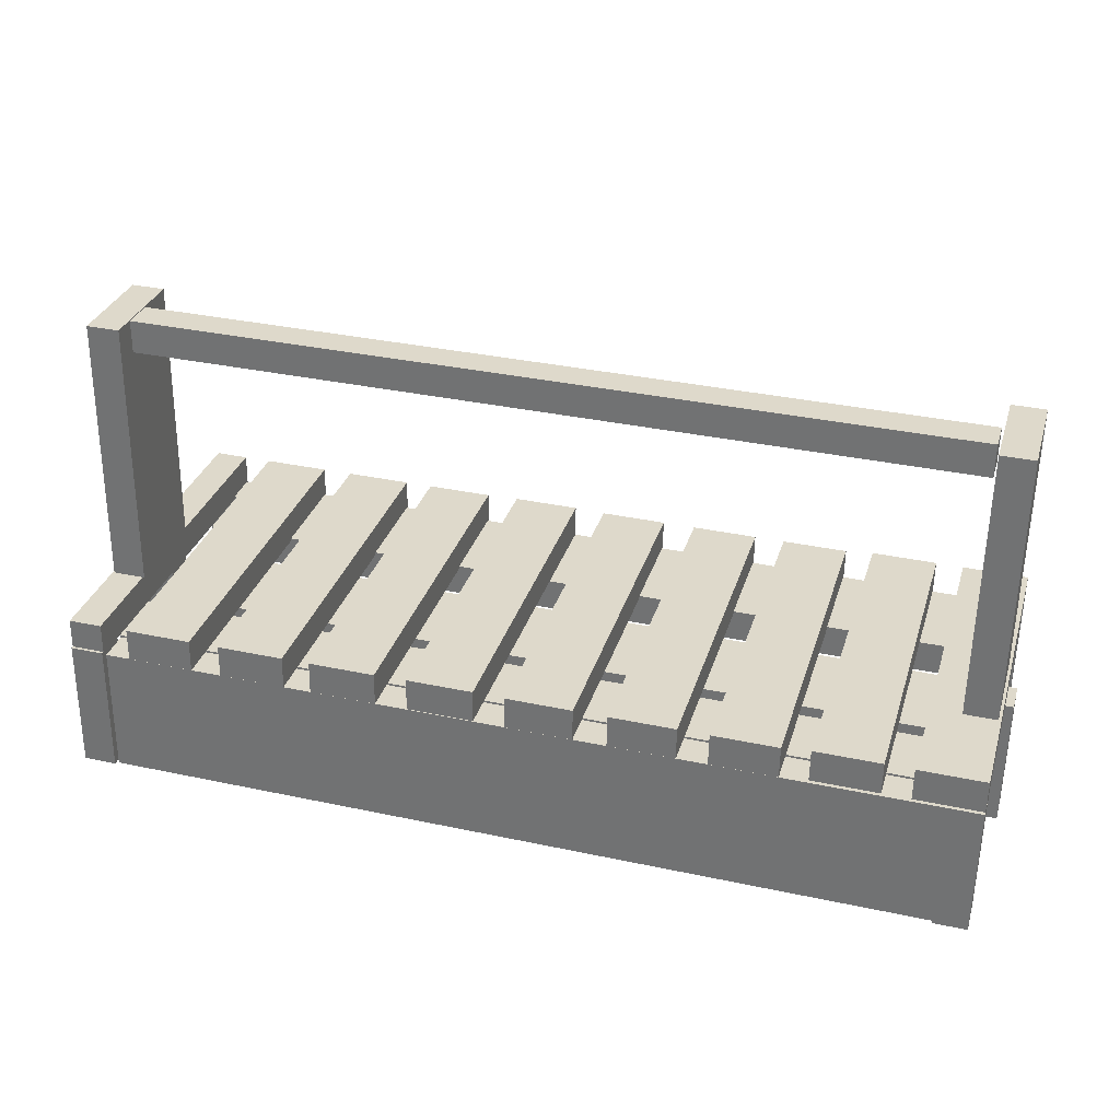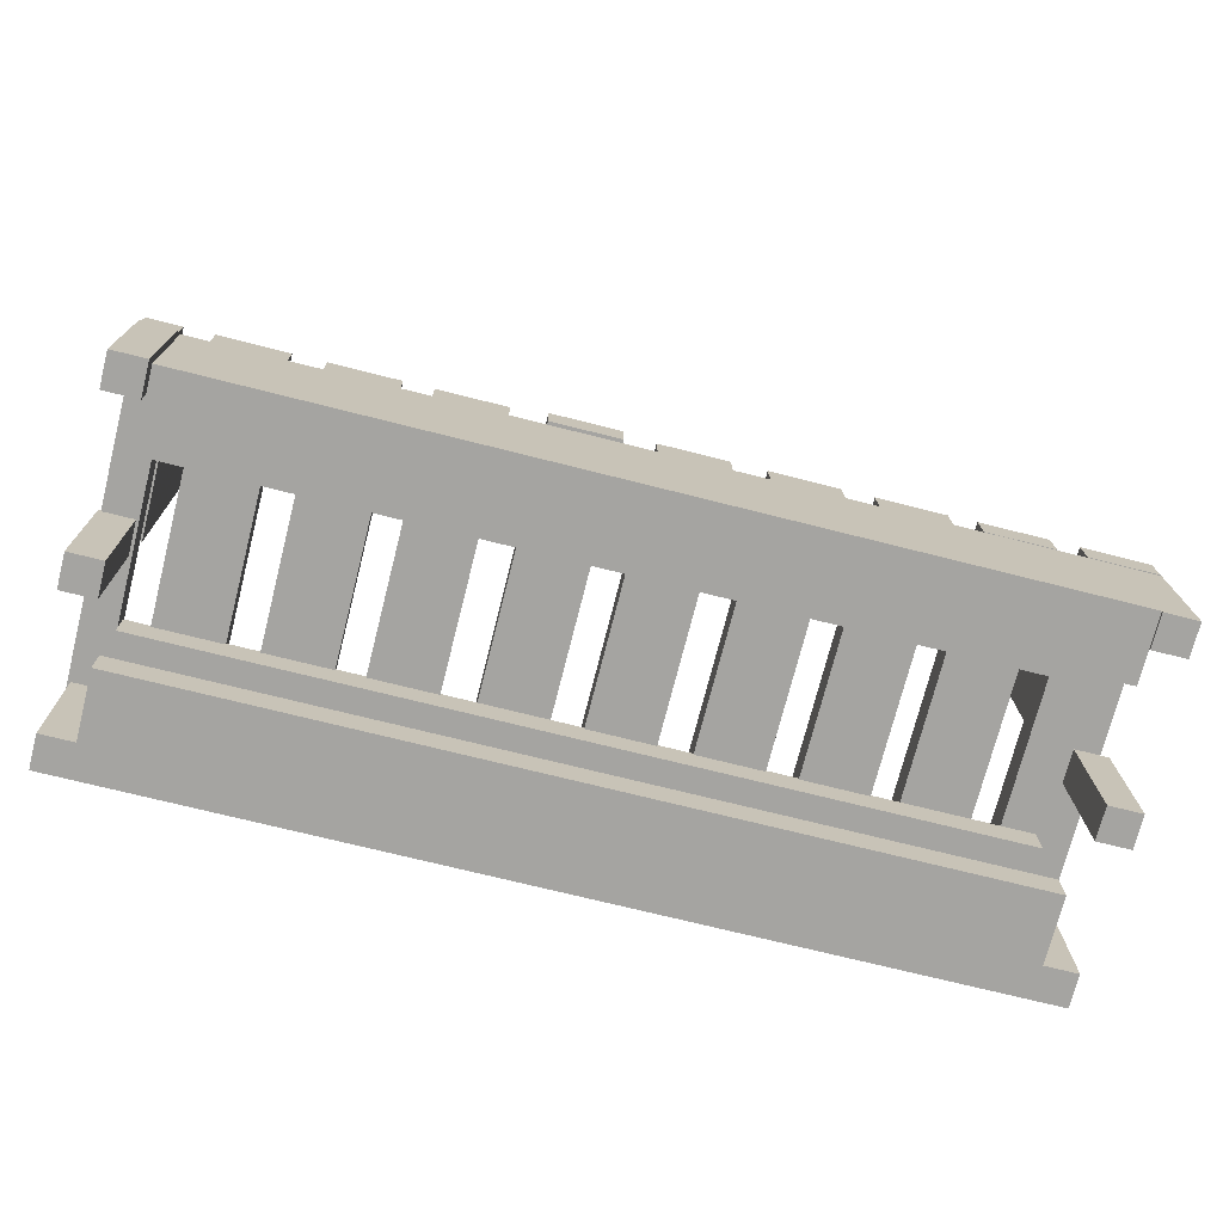
<metadata>
{"format":"obj","ext":"obj","renderer":"f3d","projection":"perspective","resolution":1024,"background":"white","views":[{"elev":34.5,"azim":-164.0,"up":"+Z"},{"elev":-70.4,"azim":165.7,"up":"+Z"}]}
</metadata>
<code>
o obj_0
v 175 		-0.444 		49.65
v 175 		2.12 		0.715
v 175 		14.1 		1.343
v 175 		11.54 		50.28
v 174 		11.54 		50.28
v 174 		-0.444 		49.65
v 162 		75.07 		4.538
v 174 		11.59 		49.28
v 162 		72.51 		53.47
v 174 		-0.3917 		48.65
v 162 		-45.33 		47.3
v 162 		71.46 		53.42
v 162 		71.46 		53.42
v 174 		-58.94 		57.6
v 174 		71.46 		53.42
v 174 		70.88 		64.4
v 162 		60.58 		51.84
v -24 		34.61 		50.48
v -48 		34.61 		50.48
v 162 		63.09 		3.91
v -83 		34.61 		50.48
v 174 		60.58 		51.84
v -59 		34.61 		50.48
v 174 		-58.31 		45.61
v -12 		59.58 		51.79
v -12 		59.58 		51.79
v -12 		58.58 		51.74
v 59 		59.58 		51.79
v 59 		59.58 		51.79
v 59 		58.58 		51.74
v 93 		59.58 		51.79
v 93 		59.58 		51.79
v 93 		58.58 		51.74
v 174 		72.51 		53.47
v 117 		58.58 		51.74
v 117 		59.58 		51.79
v 174 		63.09 		3.91
v 117 		59.58 		51.79
v 174 		75.07 		4.538
v 117 		70.88 		64.4
v 93 		70.88 		64.4
v 173.3 		-4.525 		160.6
v 173.3 		0.708 		60.72
v 173.3 		36.66 		62.61
v 173.3 		31.43 		162.5
v 83 		58.58 		51.74
v 93 		-58.94 		57.6
v 83 		59.58 		51.79
v 117 		-58.94 		57.6
v 83 		59.58 		51.79
v 12 		58.58 		51.74
v 12 		59.58 		51.79
v 12 		59.58 		51.79
v -24 		58.58 		51.74
v -24 		59.58 		51.79
v -24 		59.58 		51.79
v -48 		59.58 		51.79
v -48 		59.58 		51.79
v -138 		34.61 		50.48
v 162 		-45.28 		46.3
v 83 		70.88 		64.4
v 162 		34.61 		50.48
v 162 		35.24 		38.5
v 162 		59.21 		39.76
v 162 		58.58 		51.74
v 83 		-58.94 		57.6
v 83 		-57.31 		46.67
v 83 		-21.36 		48.55
v 173 		-57.26 		45.67
v 173 		-45.28 		46.3
v 173 		-42.77 		-1.637
v 59 		70.88 		64.4
v 161 		-45.28 		46.3
v 161 		-45.33 		47.3
v 161 		-45.33 		47.3
v 59 		-58.94 		57.6
v 161 		-42.77 		-1.637
v 161 		-42.77 		-1.637
v 161 		-43.4 		10.35
v 161 		-44.7 		35.31
v 173 		-54.75 		-2.265
v 161 		-57.31 		46.67
v 161.3 		31.43 		162.5
v 161.3 		36.66 		62.61
v 161.3 		0.708 		60.72
v 161.3 		-4.525 		160.6
v 161 		23.27 		162
v 161 		11.29 		161.4
v 161 		11.92 		149.4
v 161 		23.9 		150.1
v 47 		71.83 		65.45
v 162 		70.88 		64.4
v 47 		-58 		58.65
v 47 		-57.31 		46.67
v 162 		-57.31 		46.67
v 161 		-56.69 		34.68
v 162 		-58.94 		57.6
v 47 		-21.36 		48.55
v 161 		73.44 		16.47
v 161 		61.46 		15.84
v -138 		58.58 		51.74
v 161 		-55.38 		9.718
v 161 		49.48 		15.21
v 161 		-54.75 		-2.265
v 161 		74.07 		4.486
v 161 		50.1 		3.23
v 161 		-55.38 		9.718
v 161 		-18.8 		-0.381
v 161 		-19.43 		11.6
v 23 		71.83 		65.45
v 162 		75.07 		4.538
v 162 		63.09 		3.91
v 23 		-58 		58.65
v 163 		14.1 		1.343
v 163 		2.12 		0.715
v 161 		71.56 		52.42
v 161 		59.58 		51.79
v 161 		-21.36 		48.55
v 161 		-20.74 		36.57
v 12 		70.88 		64.4
v -154 		9.593 		50.17
v -154 		12.16 		1.241
v -154 		0.174 		0.613
v -154 		-2.391 		49.55
v 12 		-58.94 		57.6
v 12 		-57.31 		46.67
v 12 		-21.36 		48.55
v -151 		-2.391 		49.55
v -151 		6.597 		50.02
v -151 		-2.391 		49.55
v -151 		70.88 		65.4
v -151 		-45.33 		47.3
v -151 		-57.31 		46.67
v -151 		-58.94 		58.6
v -151 		74.12 		3.487
v -151 		62.14 		2.859
v -151 		71.51 		53.42
v -151 		-45.33 		47.3
v -12 		70.88 		64.4
v 162 		-57.26 		45.67
v 162 		-58.31 		45.61
v -151 		-45.33 		47.3
v -12 		-58.94 		57.6
v -151 		71.56 		52.42
v -151 		59.58 		51.79
v -151 		-57.31 		46.67
v -151 		-57.31 		46.67
v -151 		-58.31 		46.62
v -24 		70.88 		64.4
v -24 		-58.94 		57.6
v -151 		-42.77 		-1.637
v -151 		-54.75 		-2.265
v -24 		-57.31 		46.67
v -24 		-21.36 		48.55
v -150 		30.26 		162.4
v -150 		35.44 		63.55
v -150 		-0.5063 		61.66
v -150 		-5.687 		160.5
v 47 		-57.37 		46.66
v 47 		-57.31 		46.67
v -139 		-45.33 		47.3
v -139 		-44.7 		35.31
v -139 		-43.4 		10.35
v -139 		-42.77 		-1.637
v -139 		-42.77 		-1.637
v -48 		70.88 		64.4
v -48 		-58.94 		57.6
v -48 		-21.36 		48.55
v -48 		-57.31 		46.67
v -139 		-57.31 		46.67
v -139 		62.14 		2.859
v -139 		74.12 		3.487
v -139 		-54.75 		-2.265
v -139 		-55.38 		9.718
v -139 		73.44 		16.47
v -142 		0.174 		0.613
v -142 		12.16 		1.241
v -139 		61.46 		15.84
v -139 		61.46 		15.84
v -139 		-56.69 		34.68
v -139 		73.44 		16.47
v -139 		49.48 		15.21
v -139 		61.46 		15.84
v -142 		-2.391 		49.55
v -142 		6.597 		50.02
v -59 		70.88 		64.4
v -139 		-21.36 		48.55
v -59 		-58.94 		57.6
v -59 		-57.31 		46.67
v -59 		-21.36 		48.55
v -142 		9.593 		50.17
v -139 		62.09 		3.858
v -139 		74.07 		4.486
v -139 		50.1 		3.23
v -139 		-19.43 		11.6
v -139 		-18.8 		-0.381
v -139 		-55.38 		9.718
v -83 		70.88 		64.4
v -139 		-57.31 		46.67
v -139 		71.56 		52.42
v -139 		59.58 		51.79
v -83 		-58.94 		57.6
v -83 		-21.36 		48.55
v -83 		-57.31 		46.67
v -139 		-20.74 		36.57
v -12 		-21.36 		48.55
v -12 		-57.31 		46.67
v -93 		70.83 		65.4
v 163 		11.59 		49.28
v 163 		-0.3917 		48.65
v -93 		-59 		58.6
v -93 		-57.31 		46.67
v -93 		-21.36 		48.55
v -12 		-21.31 		47.55
v -12 		34.61 		50.48
v -12 		27.53 		50.11
v -12 		-21.31 		47.55
v 23 		-21.36 		48.55
v 23 		-57.31 		46.67
v 59 		-21.31 		47.55
v 59 		34.61 		50.48
v 59 		27.53 		50.11
v 59 		-21.31 		47.55
v -48 		58.58 		51.74
v 93 		-21.31 		47.55
v 93 		34.61 		50.48
v 93 		27.53 		50.11
v 93 		-21.31 		47.55
v -59 		58.58 		51.74
v 128 		-21.31 		47.55
v -59 		59.58 		51.79
v -59 		59.58 		51.79
v 128 		-21.31 		47.55
v -83 		59.58 		51.79
v 152 		-21.31 		47.55
v -83 		59.58 		51.79
v -83 		58.58 		51.74
v 152 		-21.31 		47.55
v 117 		34.61 		50.48
v 117 		-21.31 		47.55
v 117 		-21.31 		47.55
v 59 		-21.36 		48.55
v 59 		-57.31 		46.67
v 83 		34.61 		50.48
v 83 		-21.31 		47.55
v 83 		-21.31 		47.55
v 12 		34.61 		50.48
v 12 		-21.31 		47.55
v 12 		-21.31 		47.55
v -24 		34.61 		50.48
v -24 		-21.31 		47.55
v -24 		-21.31 		47.55
v -48 		-21.31 		47.55
v -48 		34.61 		50.48
v -48 		27.53 		50.11
v -48 		-21.31 		47.55
v 93 		-21.36 		48.55
v 93 		-57.31 		46.67
v -59 		34.61 		50.48
v -59 		-21.31 		47.55
v -59 		-21.31 		47.55
v -59 		27.53 		50.11
v -83 		-21.31 		47.55
v -83 		34.61 		50.48
v -83 		-21.31 		47.55
v 128 		70.88 		64.4
v 128 		-58.94 		57.6
v 128 		-21.36 		48.55
v 128 		-57.31 		46.67
v -12 		58.58 		51.74
v -12 		71.51 		52.42
v 152 		70.88 		64.4
v 59 		58.58 		51.74
v 59 		71.51 		52.42
v 152 		-58.94 		57.6
v 152 		-57.31 		46.67
v 152 		-21.36 		48.55
v 93 		58.58 		51.74
v 93 		71.51 		52.42
v 117 		71.51 		52.42
v 117 		58.58 		51.74
v 23 		-21.36 		48.55
v 47 		-21.36 		48.55
v 83 		71.51 		52.42
v 83 		58.58 		51.74
v 12 		71.51 		52.42
v 117 		-21.36 		48.55
v 12 		58.58 		51.74
v -24 		71.51 		52.42
v -24 		58.58 		51.74
v -48 		58.58 		51.74
v -48 		71.51 		52.42
v -93 		-21.36 		48.55
v -59 		71.51 		52.42
v -117 		-21.36 		48.55
v -59 		58.58 		51.74
v -117 		-21.36 		48.55
v -127 		-21.36 		48.55
v -127 		-21.36 		48.55
v -83 		58.58 		51.74
v -83 		71.51 		52.42
v 117 		-57.31 		46.67
v 23 		-57.37 		46.66
v 23 		-57.31 		46.67
v 12 		-58.31 		45.61
v 12 		-57.26 		45.67
v -12 		-58.31 		45.61
v -12 		-57.26 		45.67
v -24 		-58.31 		45.61
v -24 		-57.26 		45.67
v -48 		-57.26 		45.67
v -48 		-58.31 		45.61
v -59 		-58.31 		45.61
v -59 		-57.26 		45.67
v -83 		-57.26 		45.67
v -83 		-58.31 		45.61
v -93 		-58.37 		46.61
v -93 		-57.31 		46.67
v -117 		-57.31 		46.67
v -117 		-57.31 		46.67
v -117 		-58.37 		46.61
v -127 		-58.31 		46.62
v -127 		-57.31 		46.67
v -127 		-57.31 		46.67
v -12 		34.61 		50.48
v 59 		34.61 		50.48
v 59 		-57.26 		45.67
v 93 		34.61 		50.48
v 117 		34.61 		50.48
v 83 		-57.26 		45.67
v 93 		-57.26 		45.67
v 117 		-57.26 		45.67
v 128 		-57.26 		45.67
v 83 		34.61 		50.48
v 152 		-57.26 		45.67
v 12 		34.61 		50.48
v -117 		70.83 		65.4
v -117 		-59 		58.6
v -127 		70.88 		65.4
v -127 		-58.94 		58.6
v -137 		23.27 		162
v -137 		23.9 		150.1
v -137 		11.29 		161.4
v -137 		11.92 		149.4
v 23 		72.45 		53.47
v -138 		35.44 		63.55
v -138 		30.26 		162.4
v -138 		-5.687 		160.5
v -138 		-0.5063 		61.66
v 128 		71.51 		52.42
v 152 		71.51 		52.42
v 47 		72.45 		53.47
v -138 		59.21 		39.76
v -138 		35.24 		38.5
v -93 		71.45 		53.42
v -117 		71.45 		53.42
v -127 		71.51 		53.42
v 59 		-58.31 		45.61
v 93 		-58.31 		45.61
v 128 		-58.31 		45.61
v 152 		-58.31 		45.61
v 117 		-58.31 		45.61
v 83 		-58.31 		45.61
g group_0_1206582
f 42 43 44
f 42 44 45
f 85 86 84
f 83 84 86
f 43 85 84
f 86 85 43
f 45 83 86
f 45 86 42
f 43 84 44
f 116 117 99
f 86 43 42
f 45 44 84
f 45 84 83
f 107 104 102
f 79 78 109
f 108 109 78
f 100 99 117
f 74 73 118
f 80 119 73
f 118 73 119
f 155 156 157
f 155 157 158
f 196 164 195
f 163 195 164
f 173 197 174
f 205 162 187
f 161 187 162
f 56 55 26
f 56 26 25
f 53 52 29
f 53 29 28
f 50 48 32
f 50 32 31
f 100 117 36
f 38 36 117
f 48 100 32
f 52 100 29
f 232 231 58
f 232 58 57
f 58 179 55
f 99 175 116
f 187 298 205
f 206 214 251
f 206 251 154
f 223 249 283
f 248 127 282
f 218 282 127
f 242 220 283
f 242 283 98
f 257 225 245
f 257 245 68
f 268 230 240
f 268 240 287
f 118 238 277
f 168 253 260
f 168 260 190
f 263 265 293
f 203 263 293
f 203 293 213
f 295 297 298
f 295 298 299
f 251 214 252
f 214 217 252
f 248 282 249
f 220 223 283
f 119 249 223
f 245 225 246
f 225 228 246
f 230 233 240
f 241 240 233
f 233 119 241
f 238 118 235
f 119 235 118
f 235 119 233
f 234 301 201
f 200 201 301
f 241 119 228
f 56 25 271
f 116 200 271
f 56 271 289
f 53 28 274
f 116 271 274
f 53 274 286
f 260 253 261
f 253 256 261
f 50 31 279
f 116 284 279
f 50 279 284
f 252 217 205
f 205 298 297
f 293 205 297
f 265 205 293
f 38 117 280
f 116 280 117
f 261 256 205
f 279 280 116
f 274 284 116
f 286 274 271
f 282 283 249
f 232 57 292
f 292 289 200
f 232 292 294
f 289 271 200
f 294 292 200
f 301 294 200
f 246 228 119
f 310 180 308
f 153 310 308
f 153 308 207
f 223 246 119
f 96 327 306
f 126 306 304
f 126 304 219
f 119 205 249
f 304 306 160
f 327 243 160
f 94 160 243
f 256 252 205
f 217 249 205
f 96 331 330
f 67 330 331
f 67 331 258
f 265 261 205
f 332 96 333
f 333 269 332
f 302 332 269
f 96 82 335
f 276 335 82
f 335 333 96
f 332 331 96
f 330 327 96
f 327 160 306
f 308 180 306
f 96 306 180
f 189 314 311
f 189 311 169
f 311 180 310
f 315 318 180
f 315 204 318
f 212 318 204
f 314 315 180
f 314 180 311
f 323 180 320
f 320 319 323
f 324 323 319
f 318 320 180
f 323 199 180
f 346 347 349
f 348 349 347
f 158 348 155
f 347 155 348
f 349 348 157
f 158 157 348
f 347 346 156
f 347 156 155
f 206 154 153
f 206 153 207
f 218 127 126
f 218 126 219
f 242 98 94
f 242 94 243
f 257 68 67
f 257 67 258
f 268 287 302
f 268 302 269
f 276 74 277
f 82 74 276
f 118 277 74
f 168 190 189
f 168 189 169
f 203 213 212
f 203 212 204
f 295 299 324
f 295 324 319
f 179 236 201
f 100 52 179
f 48 29 100
f 36 32 100
f 26 179 52
f 26 55 179
f 236 179 231
f 234 201 236
f 58 231 179
f 200 116 175
f 109 195 163
f 107 102 174
f 197 107 174
f 163 174 102
f 102 79 163
f 109 163 79
f 104 173 164
f 196 108 164
f 108 78 164
f 104 164 78
f 197 173 104
f 197 104 107
f 195 109 108
f 195 108 196
f 205 80 162
f 96 162 80
f 180 162 96
f 119 80 205
g group_0_1650274
f 87 88 89
f 87 89 90
f 341 88 87
f 344 89 88
f 89 344 342
f 90 89 342
f 90 342 87
f 87 342 341
f 343 344 88
f 88 341 343
f 343 341 344
f 342 344 341
g group_0_3888547
f 1 2 3
f 1 3 4
f 4 5 6
f 4 6 1
f 4 3 8
f 4 8 5
f 2 1 10
f 6 10 1
f 13 17 12
f 14 6 5
f 14 5 16
f 8 22 5
f 11 12 17
f 13 7 17
f 9 7 13
f 14 24 6
f 10 6 24
f 16 5 22
f 16 22 15
f 37 39 22
f 39 15 22
f 34 15 39
f 16 92 14
f 60 11 17
f 20 17 7
f 24 14 97
f 115 3 2
f 2 10 115
f 71 79 70
f 24 69 70
f 24 70 10
f 77 78 71
f 210 115 10
f 73 74 11
f 11 74 75
f 79 80 70
f 60 70 80
f 111 7 39
f 73 11 60
f 78 79 71
f 73 60 80
f 69 81 71
f 69 71 70
f 82 75 74
f 96 80 102
f 82 96 102
f 79 102 80
f 92 12 11
f 95 97 11
f 92 11 97
f 97 14 92
f 78 77 104
f 15 12 16
f 82 95 75
f 11 75 95
f 112 20 111
f 7 111 20
f 115 114 3
f 111 39 112
f 37 112 39
f 210 114 115
f 121 122 123
f 121 123 124
f 209 8 114
f 128 129 124
f 121 124 129
f 112 37 20
f 22 20 37
f 124 123 130
f 124 130 128
f 34 39 7
f 9 34 7
f 77 71 104
f 81 104 71
f 97 95 141
f 140 141 95
f 140 69 141
f 24 141 69
f 24 97 141
f 145 144 136
f 135 136 144
f 102 140 82
f 95 82 140
f 104 81 102
f 140 102 69
f 69 102 81
f 138 147 132
f 132 146 133
f 152 147 151
f 142 151 147
f 138 142 147
f 146 132 147
f 92 16 12
f 13 12 15
f 162 163 151
f 163 164 151
f 165 151 164
f 161 162 142
f 142 162 151
f 135 172 136
f 171 136 172
f 147 152 174
f 173 174 152
f 174 170 147
f 176 123 122
f 176 122 177
f 162 180 174
f 170 174 180
f 162 174 163
f 173 152 165
f 181 172 175
f 152 151 165
f 172 193 171
f 173 165 164
f 177 185 176
f 192 171 193
f 193 172 181
f 191 121 129
f 191 129 185
f 170 180 199
f 178 179 201
f 145 201 200
f 175 172 200
f 200 144 145
f 135 144 172
f 200 172 144
f 184 176 185
f 191 185 177
f 121 191 177
f 121 177 122
f 184 130 176
f 123 176 130
f 171 192 136
f 192 183 136
f 183 178 136
f 145 136 178
f 145 178 201
f 13 15 9
f 34 9 15
f 17 209 60
f 210 60 209
f 22 209 17
f 209 114 210
f 8 209 22
f 3 114 8
f 70 60 210
f 70 210 10
f 22 17 20
g group_0_15277357
f 21 354 23
f 27 270 26
f 30 273 29
f 33 278 32
f 38 281 36
f 35 33 32
f 35 32 36
f 50 285 48
f 47 49 41
f 40 41 49
f 46 30 29
f 46 29 48
f 53 288 52
f 51 27 26
f 51 26 52
f 362 49 47
f 56 290 55
f 62 63 64
f 62 64 65
f 66 67 68
f 66 61 76
f 72 76 61
f 76 358 66
f 93 94 98
f 103 106 100
f 99 100 105
f 105 100 106
f 93 110 113
f 93 91 110
f 91 352 110
f 125 126 127
f 133 134 132
f 131 129 134
f 131 137 129
f 128 134 129
f 138 132 128
f 132 134 128
f 138 128 130
f 138 130 142
f 125 120 143
f 139 143 120
f 134 133 148
f 146 148 133
f 143 307 125
f 146 147 148
f 150 153 154
f 134 157 131
f 157 156 131
f 167 168 169
f 148 147 170
f 150 166 167
f 150 149 166
f 178 183 182
f 185 298 184
f 161 142 187
f 188 189 190
f 137 185 129
f 182 183 194
f 192 194 183
f 142 130 187
f 184 187 130
f 202 203 204
f 188 198 202
f 188 186 198
f 216 206 139
f 307 143 207
f 211 212 213
f 214 206 216
f 214 216 217
f 110 218 113
f 218 219 113
f 220 242 222
f 220 222 223
f 224 291 58
f 225 257 227
f 225 227 228
f 54 224 58
f 54 58 55
f 232 296 231
f 237 300 236
f 234 236 300
f 235 351 238
f 229 237 236
f 229 236 231
f 235 233 351
f 241 329 240
f 222 242 72
f 358 76 243
f 241 228 227
f 33 64 46
f 246 334 245
f 246 223 222
f 35 64 33
f 249 336 248
f 249 217 216
f 30 64 51
f 252 18 251
f 54 353 224
f 253 168 255
f 253 255 256
f 41 257 47
f 252 256 255
f 353 101 237
f 229 224 353
f 261 262 260
f 259 186 262
f 263 264 21
f 263 21 265
f 261 265 262
f 267 266 268
f 267 268 269
f 266 350 268
f 264 59 21
f 354 21 59
f 270 139 25
f 25 26 270
f 273 72 28
f 28 29 273
f 275 361 276
f 275 276 277
f 278 41 31
f 31 32 278
f 35 36 281
f 280 40 38
f 46 48 285
f 284 61 50
f 51 52 288
f 286 120 53
f 54 55 290
f 289 149 56
f 267 275 266
f 272 266 275
f 291 166 57
f 57 58 291
f 229 231 296
f 294 186 232
f 361 275 267
f 300 198 234
f 54 290 27
f 270 27 290
f 49 362 302
f 49 302 287
f 51 288 30
f 273 30 288
f 49 287 40
f 46 285 33
f 278 33 285
f 160 94 159
f 93 159 94
f 281 65 35
f 64 35 65
f 159 303 304
f 159 304 160
f 229 296 224
f 291 224 296
f 303 159 113
f 93 113 159
f 300 237 101
f 306 126 305
f 125 305 126
f 305 307 308
f 305 308 306
f 125 307 305
f 310 153 309
f 150 309 153
f 169 311 312
f 169 312 167
f 309 312 311
f 309 311 310
f 312 309 167
f 150 167 309
f 314 189 313
f 188 313 189
f 204 315 316
f 204 316 202
f 313 316 315
f 313 315 314
f 316 313 202
f 188 202 313
f 318 212 317
f 211 317 212
f 319 320 321
f 317 321 320
f 317 320 318
f 211 321 317
f 322 323 324
f 322 148 170
f 322 170 199
f 322 199 323
f 215 325 216
f 221 326 222
f 226 328 227
f 239 240 329
f 328 329 227
f 241 227 329
f 244 245 334
f 326 334 222
f 246 222 334
f 247 248 336
f 325 336 216
f 249 216 336
f 250 251 18
f 254 19 255
f 19 18 255
f 252 255 18
f 338 337 295
f 295 319 338
f 321 338 319
f 262 23 259
f 262 265 21
f 262 21 23
f 215 250 325
f 250 18 325
f 221 247 326
f 247 336 326
f 211 337 338
f 226 244 328
f 244 334 328
f 211 208 337
f 338 321 211
f 187 184 298
f 137 357 185
f 62 239 329
f 62 329 63
f 101 353 59
f 354 59 353
f 340 322 324
f 340 324 299
f 340 299 339
f 18 354 325
f 271 25 139
f 139 270 215
f 143 139 206
f 215 216 139
f 206 207 143
f 254 259 19
f 259 23 19
f 282 218 345
f 110 345 218
f 274 28 72
f 72 273 221
f 76 72 242
f 221 222 72
f 242 243 76
f 279 31 41
f 41 278 226
f 257 41 227
f 226 227 41
f 257 258 47
f 339 131 346
f 233 230 350
f 230 268 350
f 134 340 349
f 340 339 349
f 346 349 339
f 349 157 134
f 277 238 351
f 275 277 272
f 351 272 277
f 131 156 346
f 351 233 350
f 322 134 148
f 340 134 322
f 357 137 339
f 351 350 272
f 266 272 350
f 239 287 240
f 281 40 239
f 281 38 40
f 40 287 239
f 41 40 280
f 41 280 279
f 68 245 244
f 285 50 61
f 244 285 61
f 68 244 61
f 68 61 66
f 72 61 284
f 72 284 274
f 98 283 352
f 93 98 91
f 352 91 98
f 283 282 345
f 283 345 352
f 110 352 345
f 353 64 354
f 63 354 64
f 127 248 247
f 288 53 120
f 247 288 120
f 127 247 120
f 127 120 125
f 139 120 286
f 139 286 271
f 334 63 328
f 329 328 63
f 336 63 326
f 334 326 63
f 19 354 18
f 336 325 354
f 19 23 354
f 354 63 336
f 154 251 250
f 290 56 149
f 250 290 149
f 154 250 149
f 154 149 150
f 237 229 353
f 27 51 353
f 54 27 353
f 30 46 64
f 353 51 64
f 292 57 166
f 166 291 254
f 168 166 255
f 255 166 254
f 167 166 168
f 289 292 149
f 166 149 292
f 260 262 190
f 296 232 186
f 259 296 186
f 190 262 186
f 190 186 188
f 301 234 198
f 264 198 300
f 263 203 264
f 203 198 264
f 202 198 203
f 182 103 178
f 103 100 178
f 179 178 100
f 294 301 186
f 198 186 301
f 208 213 355
f 293 355 213
f 211 213 208
f 99 181 175
f 297 295 356
f 337 356 295
f 293 297 356
f 293 356 355
f 355 356 208
f 337 208 356
f 106 194 192
f 193 105 192
f 106 192 105
f 299 298 357
f 357 339 299
f 298 185 357
f 194 106 182
f 103 182 106
f 131 339 137
f 181 99 105
f 181 105 193
f 250 215 270
f 250 270 290
f 221 288 247
f 221 273 288
f 244 226 278
f 244 278 285
f 65 281 62
f 207 308 307
f 113 219 303
f 304 303 219
f 239 62 281
f 243 327 358
f 258 331 359
f 258 359 47
f 259 254 291
f 259 291 296
f 264 300 101
f 267 269 360
f 333 360 269
f 264 101 59
f 361 335 276
f 361 360 333
f 361 333 335
f 361 267 360
f 332 302 362
f 362 359 331
f 362 331 332
f 362 47 359
f 330 67 363
f 66 363 67
f 363 358 327
f 363 327 330
f 66 358 363

</code>
